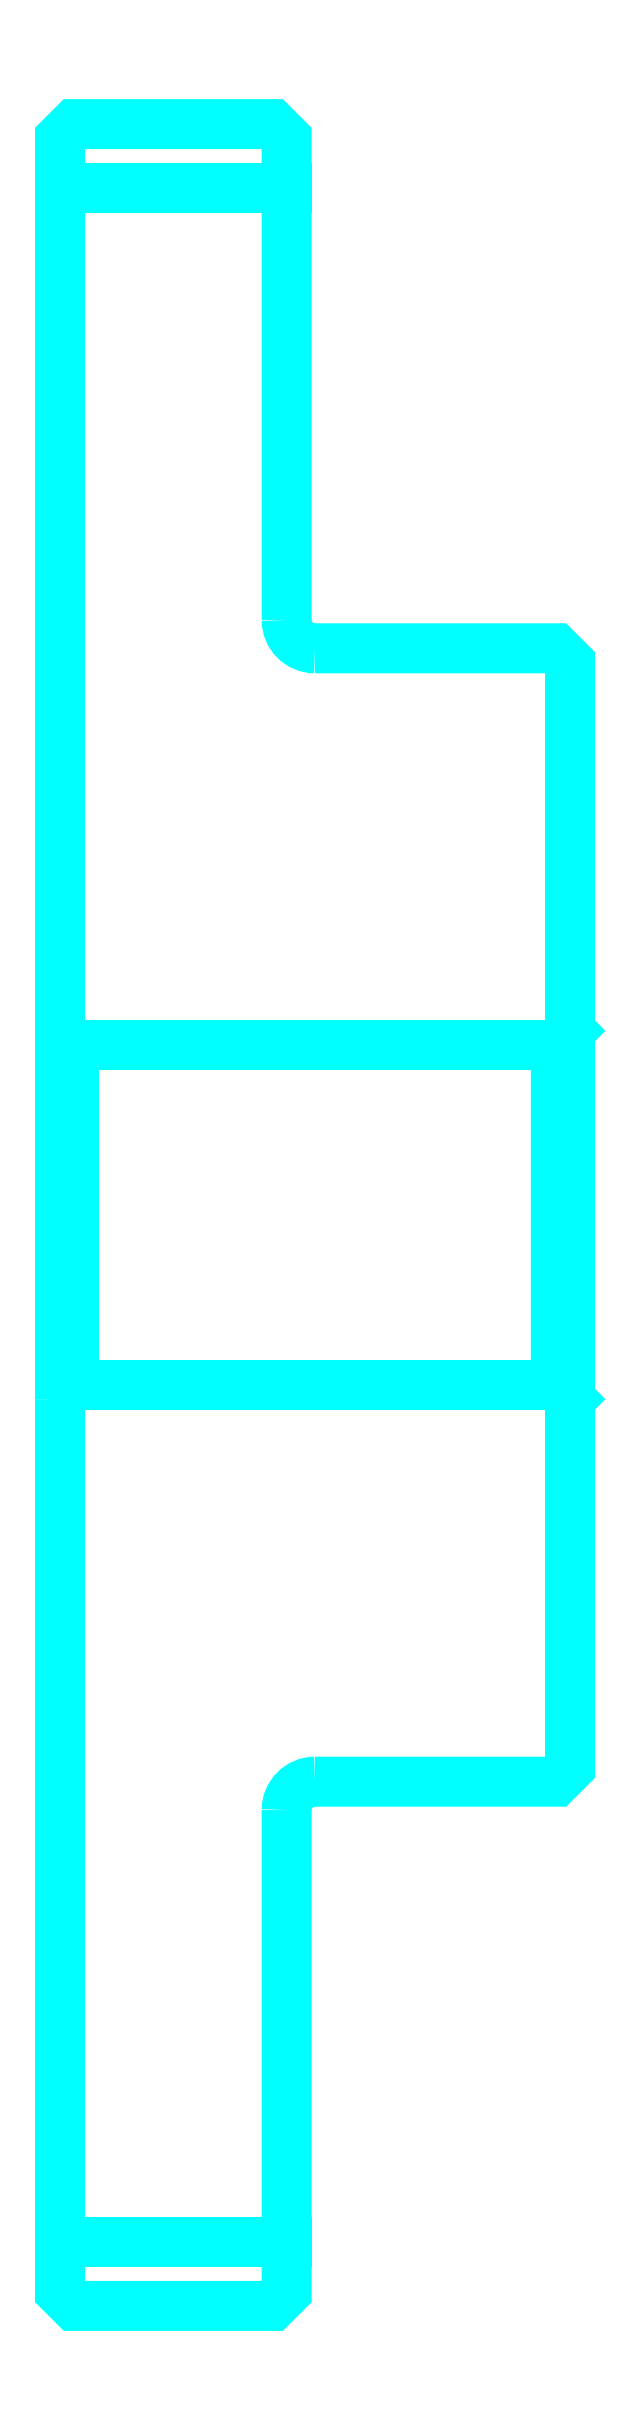
<metadata>
{"format":"dxf","ext":"dxf","renderer":"ezdxf+matplotlib","layout":"modelspace","background":"white","min_lineweight":24,"dpi":150}
</metadata>
<code>
0
SECTION
2
ENTITIES
0
LINE
8
0
10
102.1
20
139
30
0
11
110.1
21
139
31
0
0
LINE
8
0
10
102.1
20
66.51
30
0
11
110.1
21
66.51
31
0
0
LINE
8
0
10
119.6
20
96.76
30
0
11
120.1
21
96.26
31
0
0
LINE
8
0
10
119.6
20
108.8
30
0
11
120.1
21
109.3
31
0
0
LINE
8
0
10
102.6
20
108.8
30
0
11
102.6
21
96.76
31
0
0
POLYLINE
8
0
66
1
10
0
20
0
30
0
70
2
0
VERTEX
8
0
10
102.1
20
96.26
30
0
70
0
0
VERTEX
8
0
10
102.6
20
96.76
30
0
70
0
0
VERTEX
8
0
10
119.6
20
96.76
30
0
70
0
0
VERTEX
8
0
10
119.6
20
108.8
30
0
70
0
0
VERTEX
8
0
10
102.6
20
108.8
30
0
70
0
0
VERTEX
8
0
10
102.1
20
109.3
30
0
70
0
0
SEQEND
8
0
0
ARC
8
0
10
111.1
20
123.8
30
0
40
1
50
180
51
270
0
ARC
8
0
10
111.1
20
81.76
30
0
40
1
50
90
51
180
0
POLYLINE
8
0
66
1
10
0
20
0
30
0
70
2
0
VERTEX
8
0
10
102.1
20
96.26
30
0
70
0
0
VERTEX
8
0
10
102.1
20
64.76
30
0
70
0
0
VERTEX
8
0
10
102.6
20
64.26
30
0
70
0
0
VERTEX
8
0
10
109.6
20
64.26
30
0
70
0
0
VERTEX
8
0
10
110.1
20
64.76
30
0
70
0
0
VERTEX
8
0
10
110.1
20
81.76
30
0
70
0
0
SEQEND
8
0
0
POLYLINE
8
0
66
1
10
0
20
0
30
0
70
2
0
VERTEX
8
0
10
111.1
20
82.76
30
0
70
0
0
VERTEX
8
0
10
119.6
20
82.76
30
0
70
0
0
VERTEX
8
0
10
120.1
20
83.26
30
0
70
0
0
VERTEX
8
0
10
120.1
20
122.3
30
0
70
0
0
VERTEX
8
0
10
119.6
20
122.8
30
0
70
0
0
VERTEX
8
0
10
111.1
20
122.8
30
0
70
0
0
SEQEND
8
0
0
POLYLINE
8
0
66
1
10
0
20
0
30
0
70
2
0
VERTEX
8
0
10
110.1
20
123.8
30
0
70
0
0
VERTEX
8
0
10
110.1
20
140.8
30
0
70
0
0
VERTEX
8
0
10
109.6
20
141.3
30
0
70
0
0
VERTEX
8
0
10
102.6
20
141.3
30
0
70
0
0
VERTEX
8
0
10
102.1
20
140.8
30
0
70
0
0
VERTEX
8
0
10
102.1
20
96.26
30
0
70
0
0
SEQEND
8
0
0
ENDSEC
0
EOF

</code>
